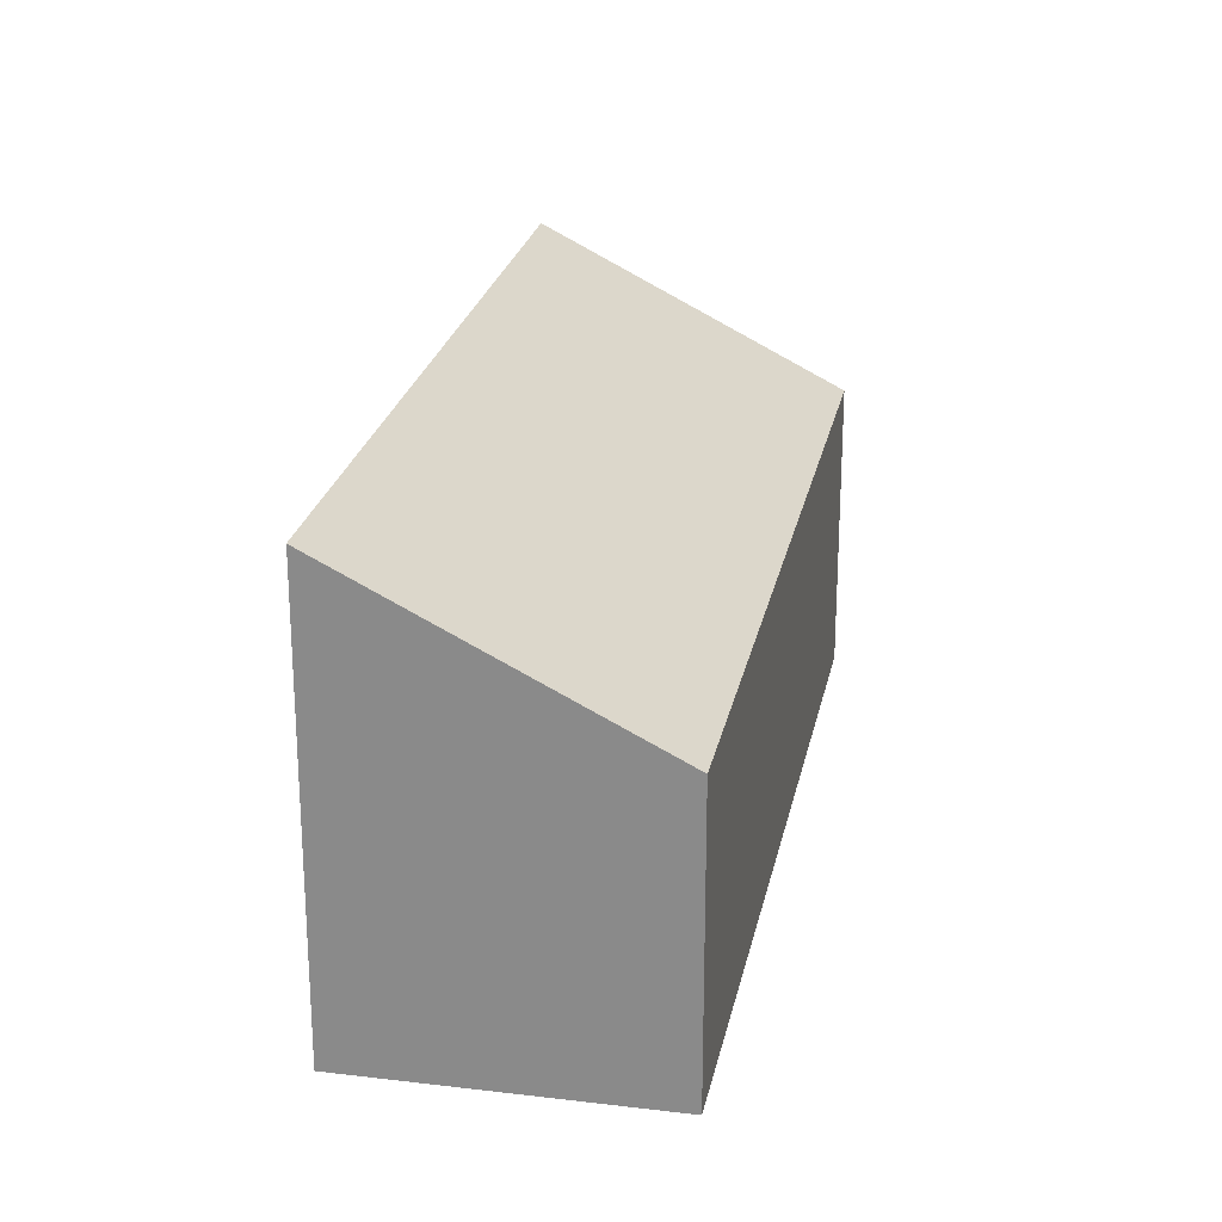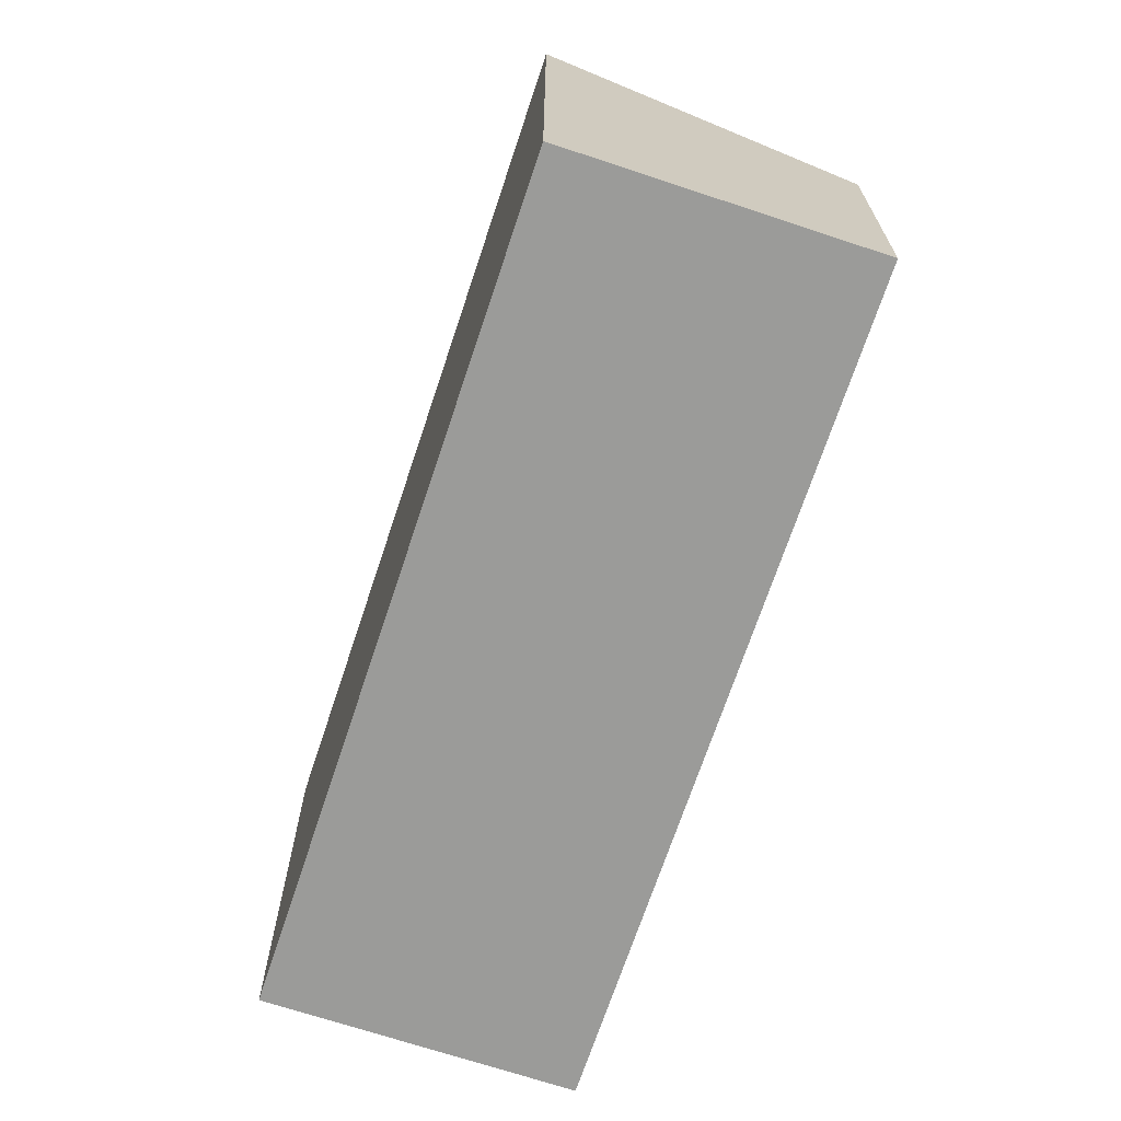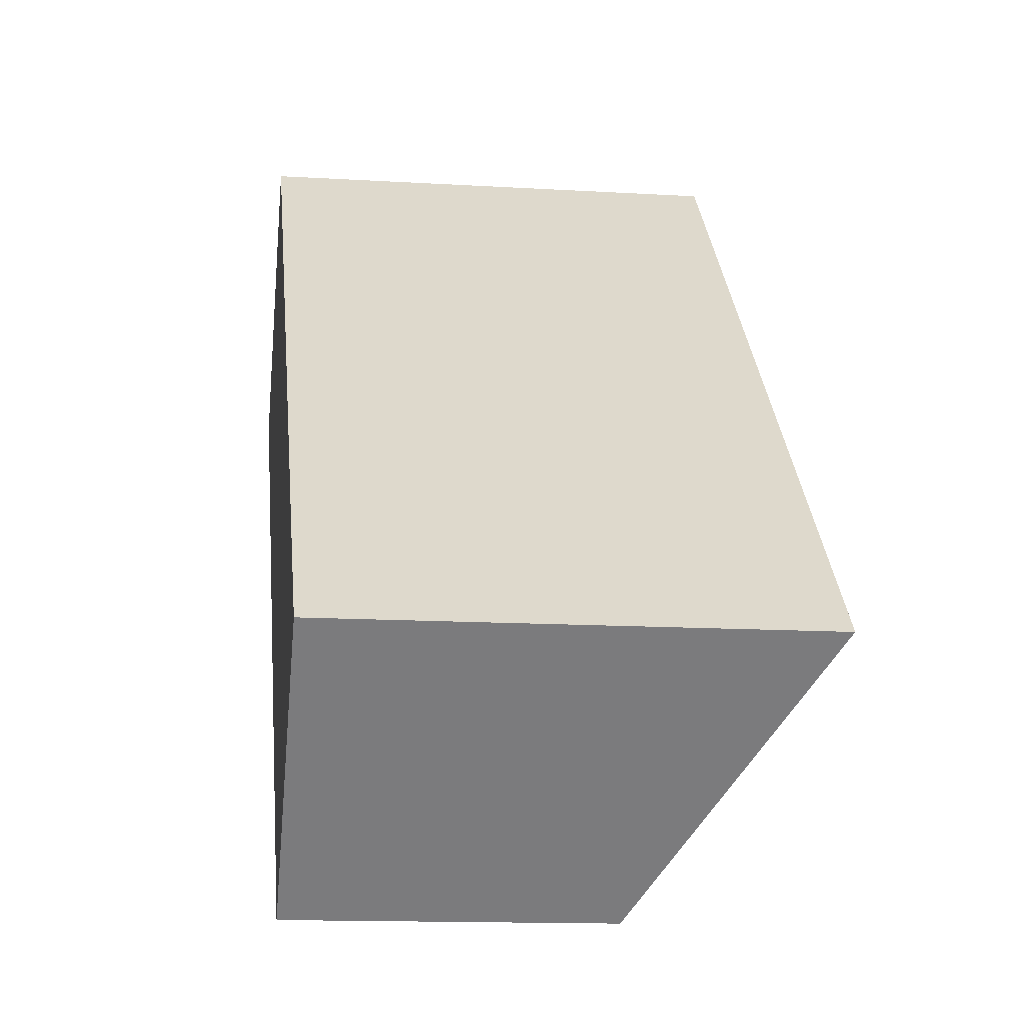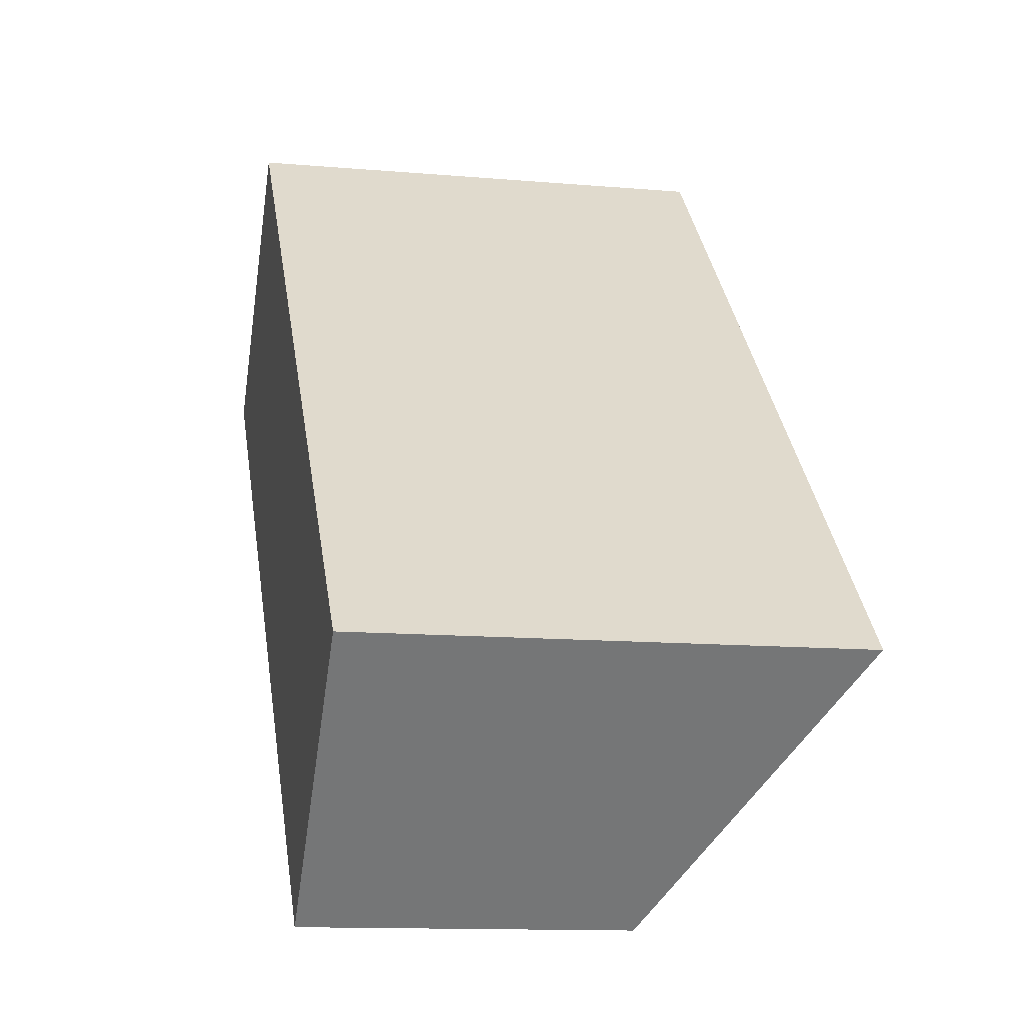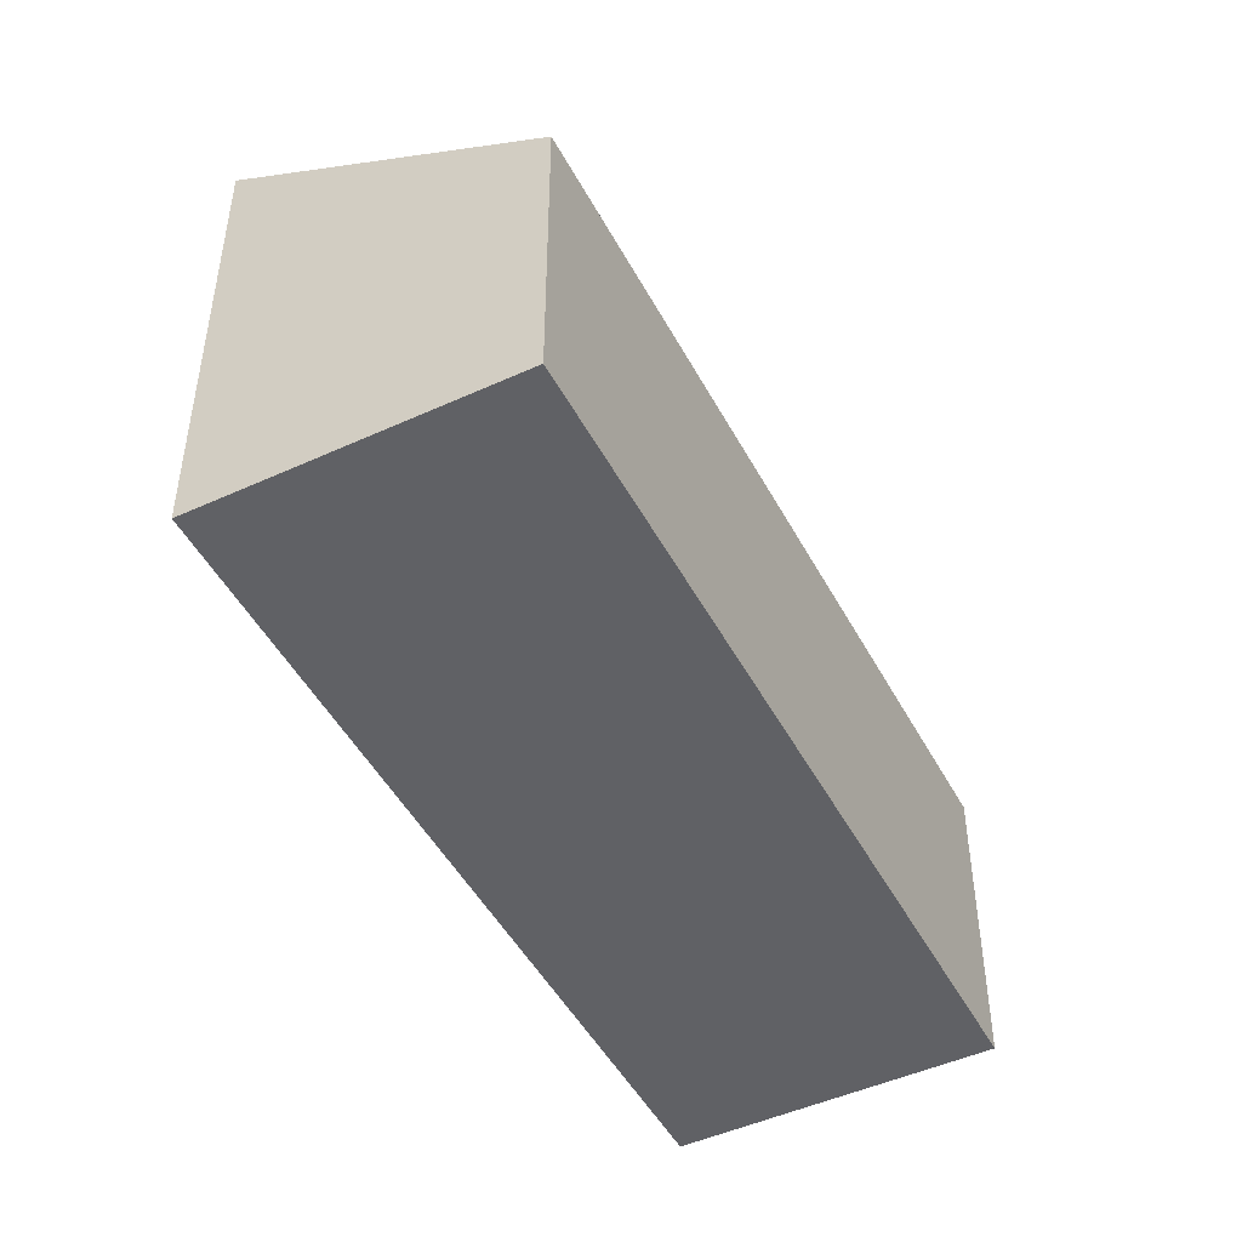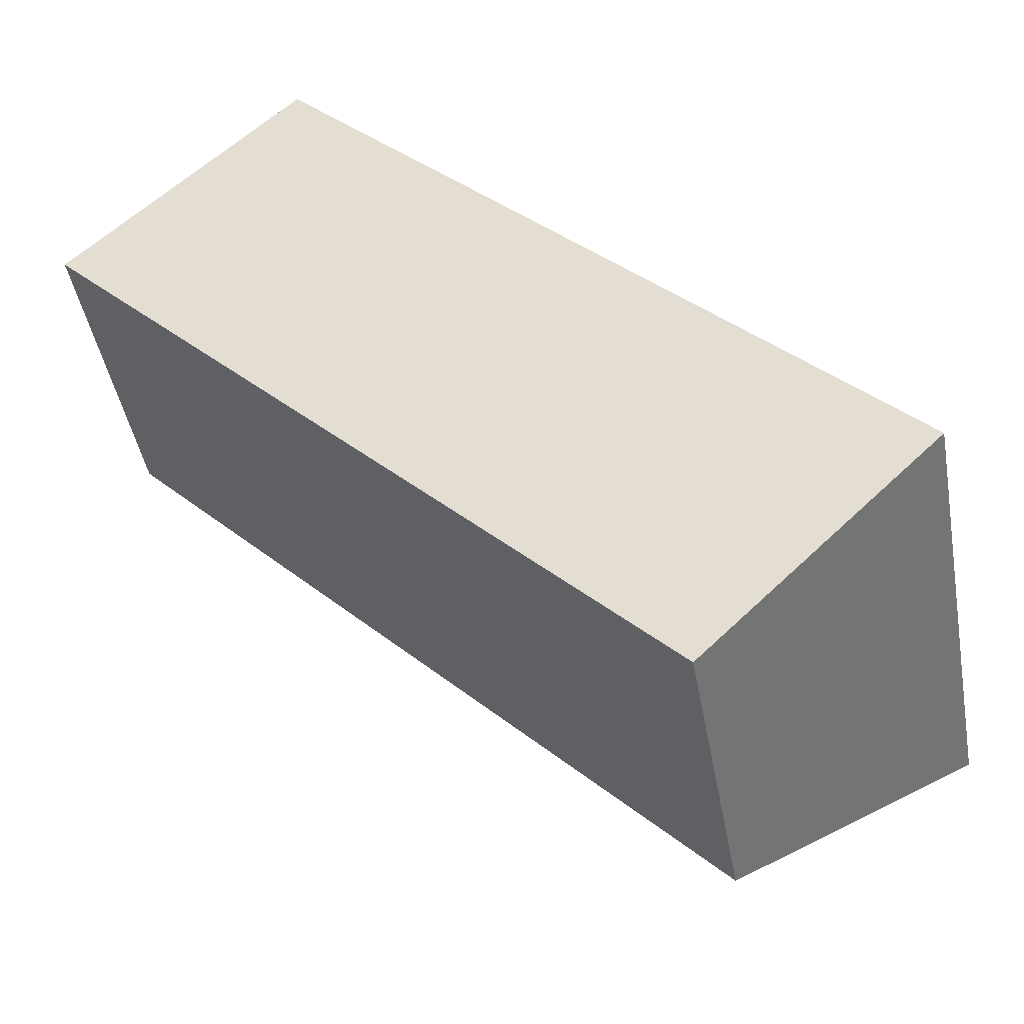
<metadata>
{"format":"obj","ext":"obj","renderer":"f3d","projection":"perspective","resolution":1024,"background":"white","views":[{"elev":24.2,"azim":146.8,"up":"+Y"},{"elev":-69.6,"azim":117.2,"up":"+Y"},{"elev":-14.0,"azim":82.5,"up":"+Z"},{"elev":-12.4,"azim":78.4,"up":"+Z"},{"elev":-48.0,"azim":162.7,"up":"+Y"},{"elev":-44.0,"azim":10.2,"up":"+Z"}]}
</metadata>
<code>
v  4.788 2.398 -4.884
v  1.795 3.661 1.759
v  6.583 3.661 -3.125
v  0 2.398 1.468e-16
v  6.583 1.914e-16 -3.125
v  4.788 2.991e-16 -4.884
v  0 0 0
v  1.795 -1.077e-16 1.759
g defaultobject
f 1 2 3
f 2 1 4
f 5 1 3
f 1 5 6
f 6 4 1
f 4 6 7
f 4 8 2
f 8 4 7
f 8 3 2
f 3 8 5
f 8 6 5
f 6 8 7

</code>
